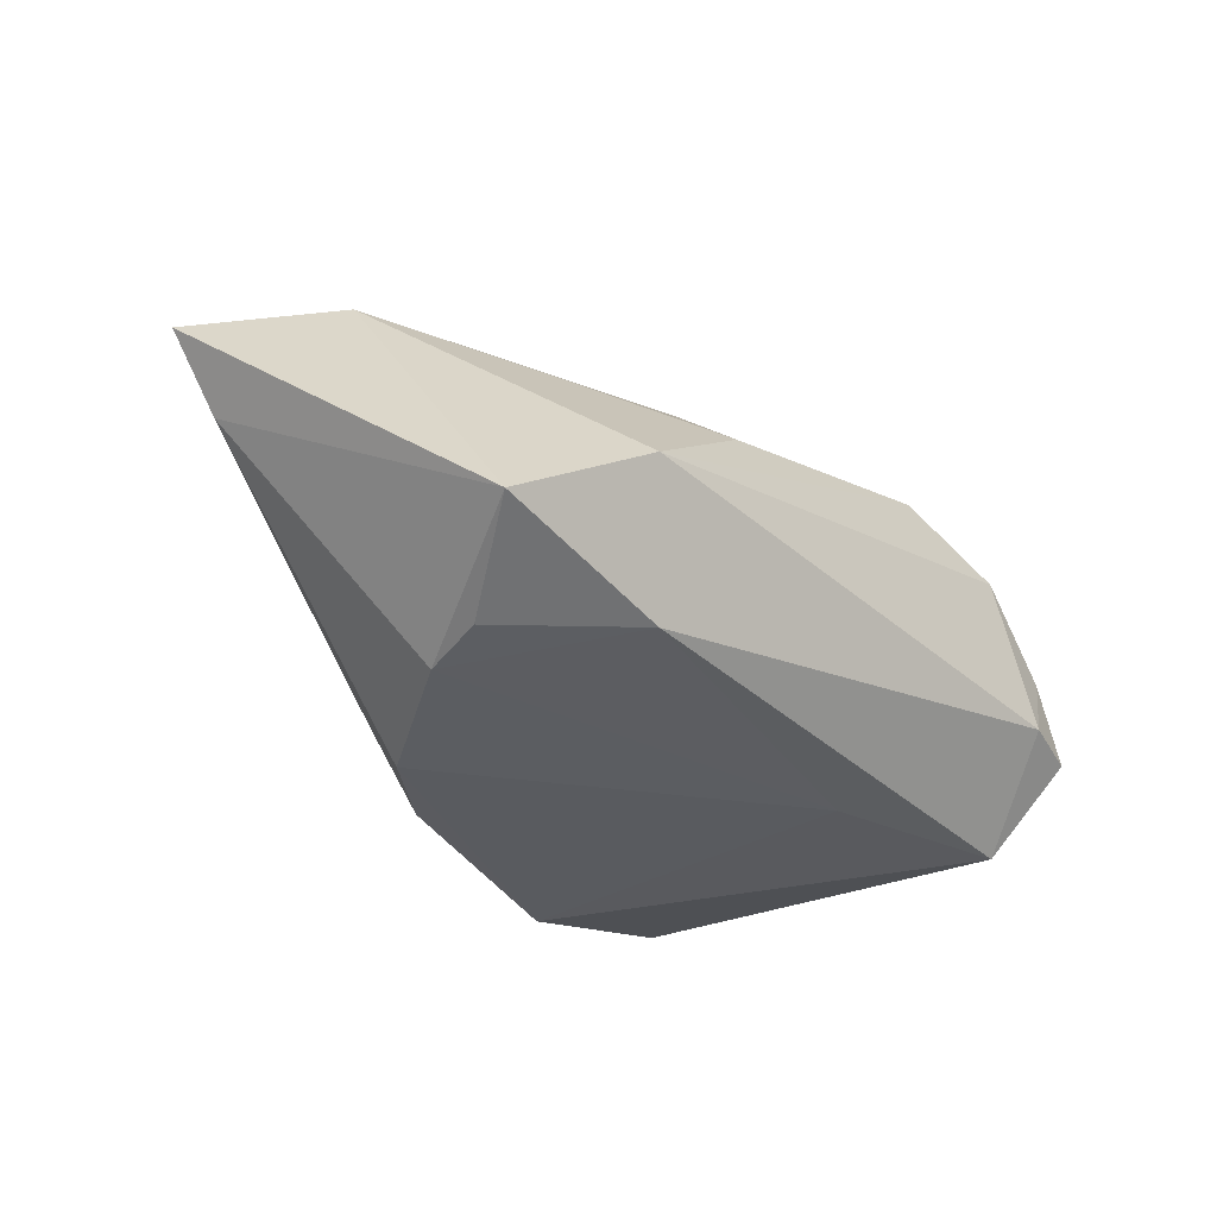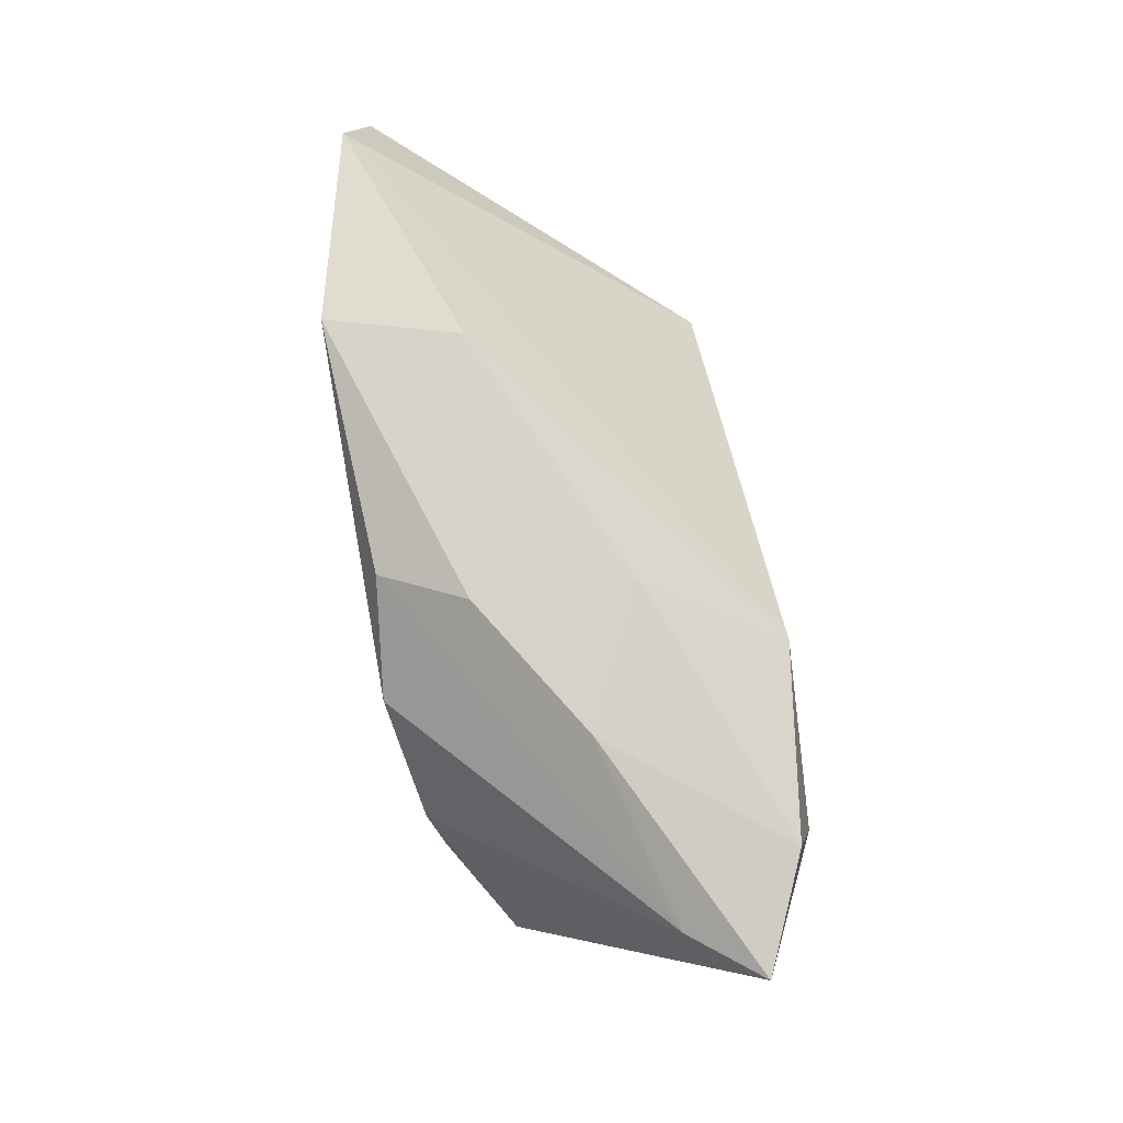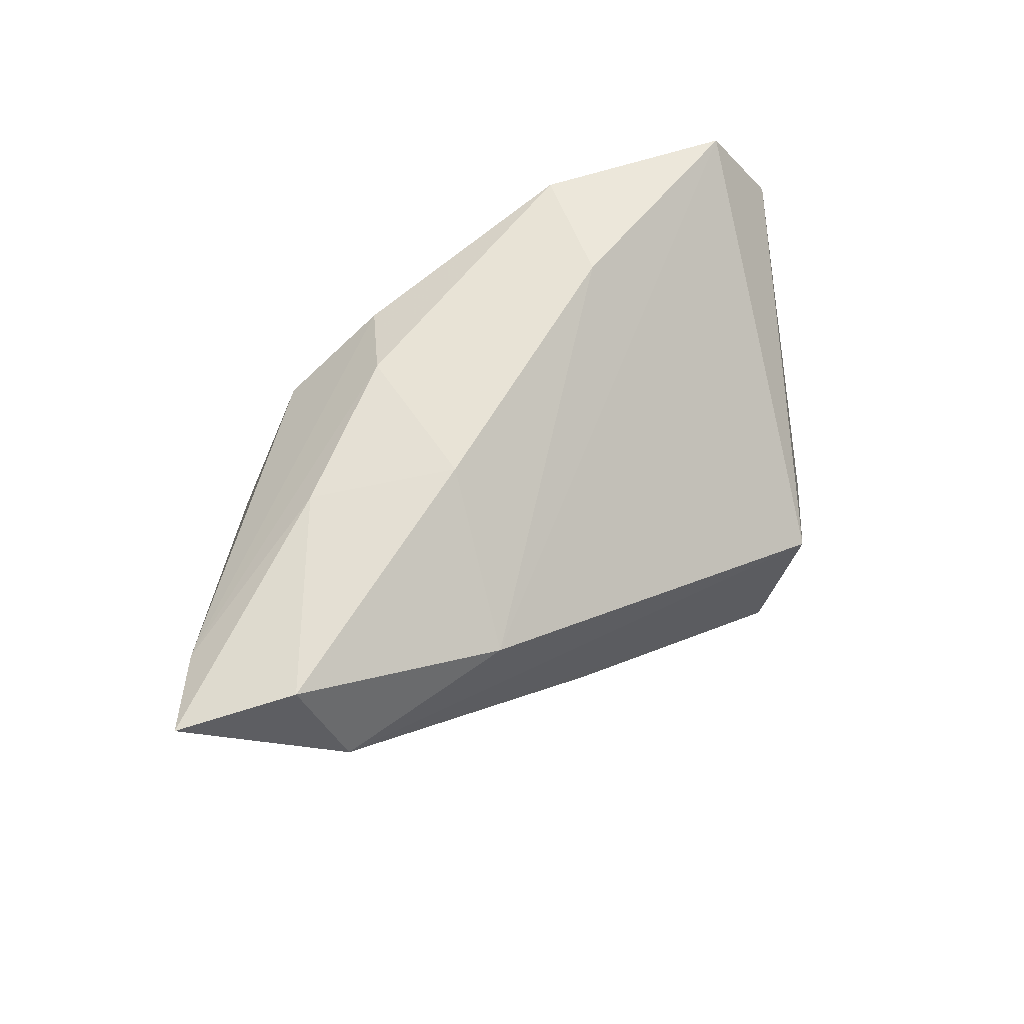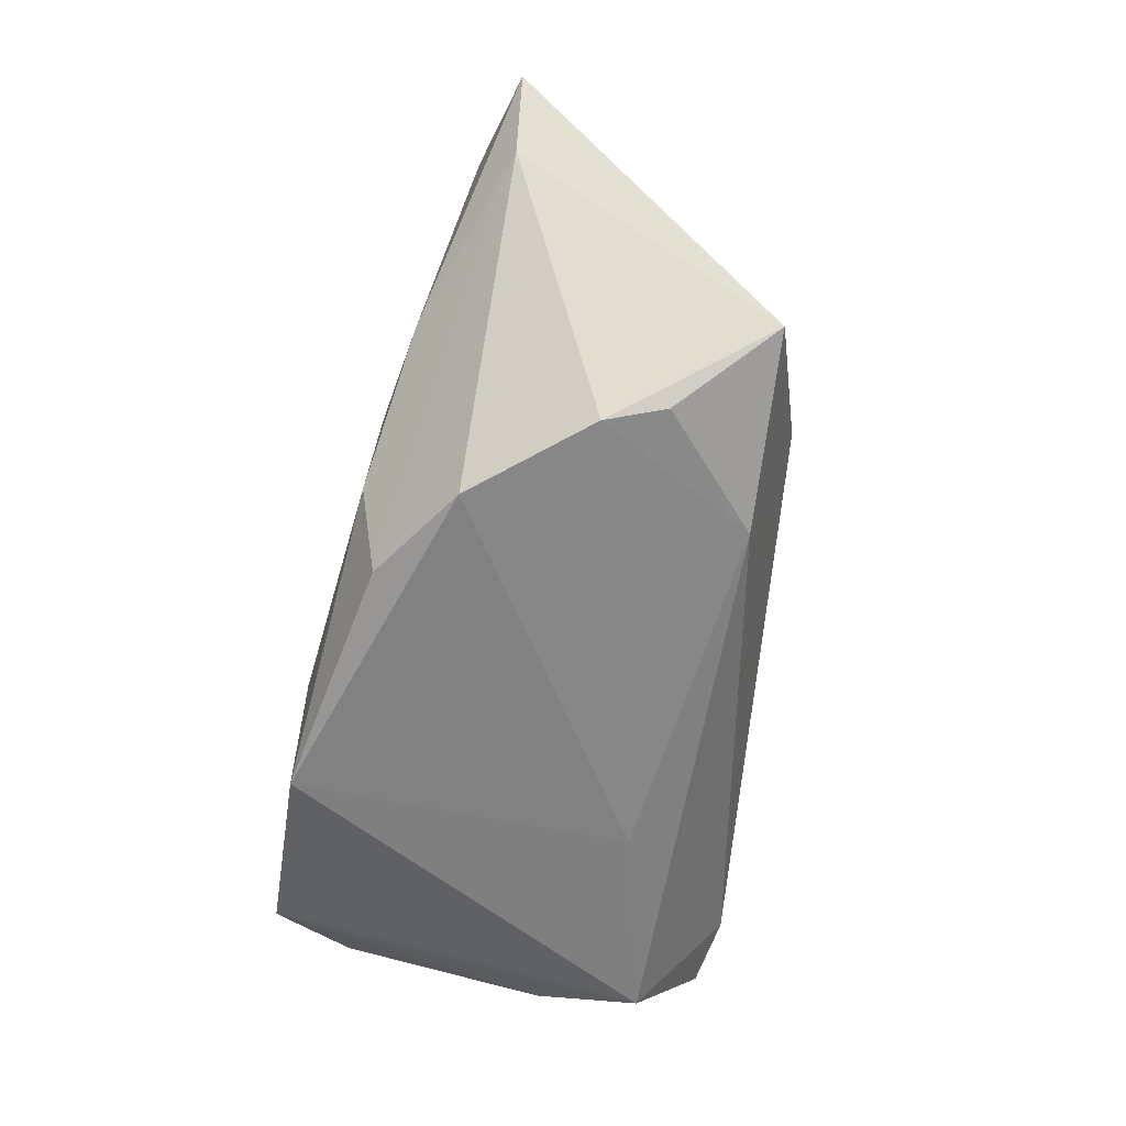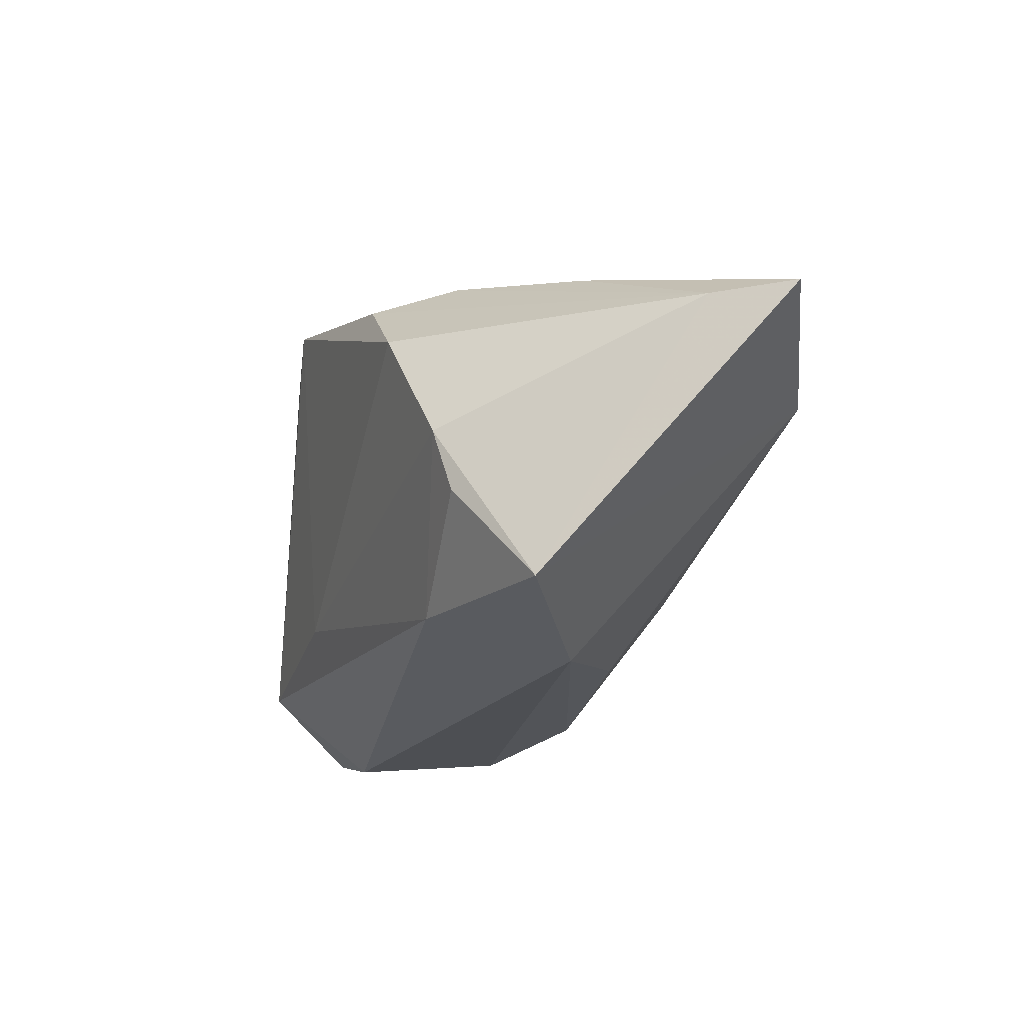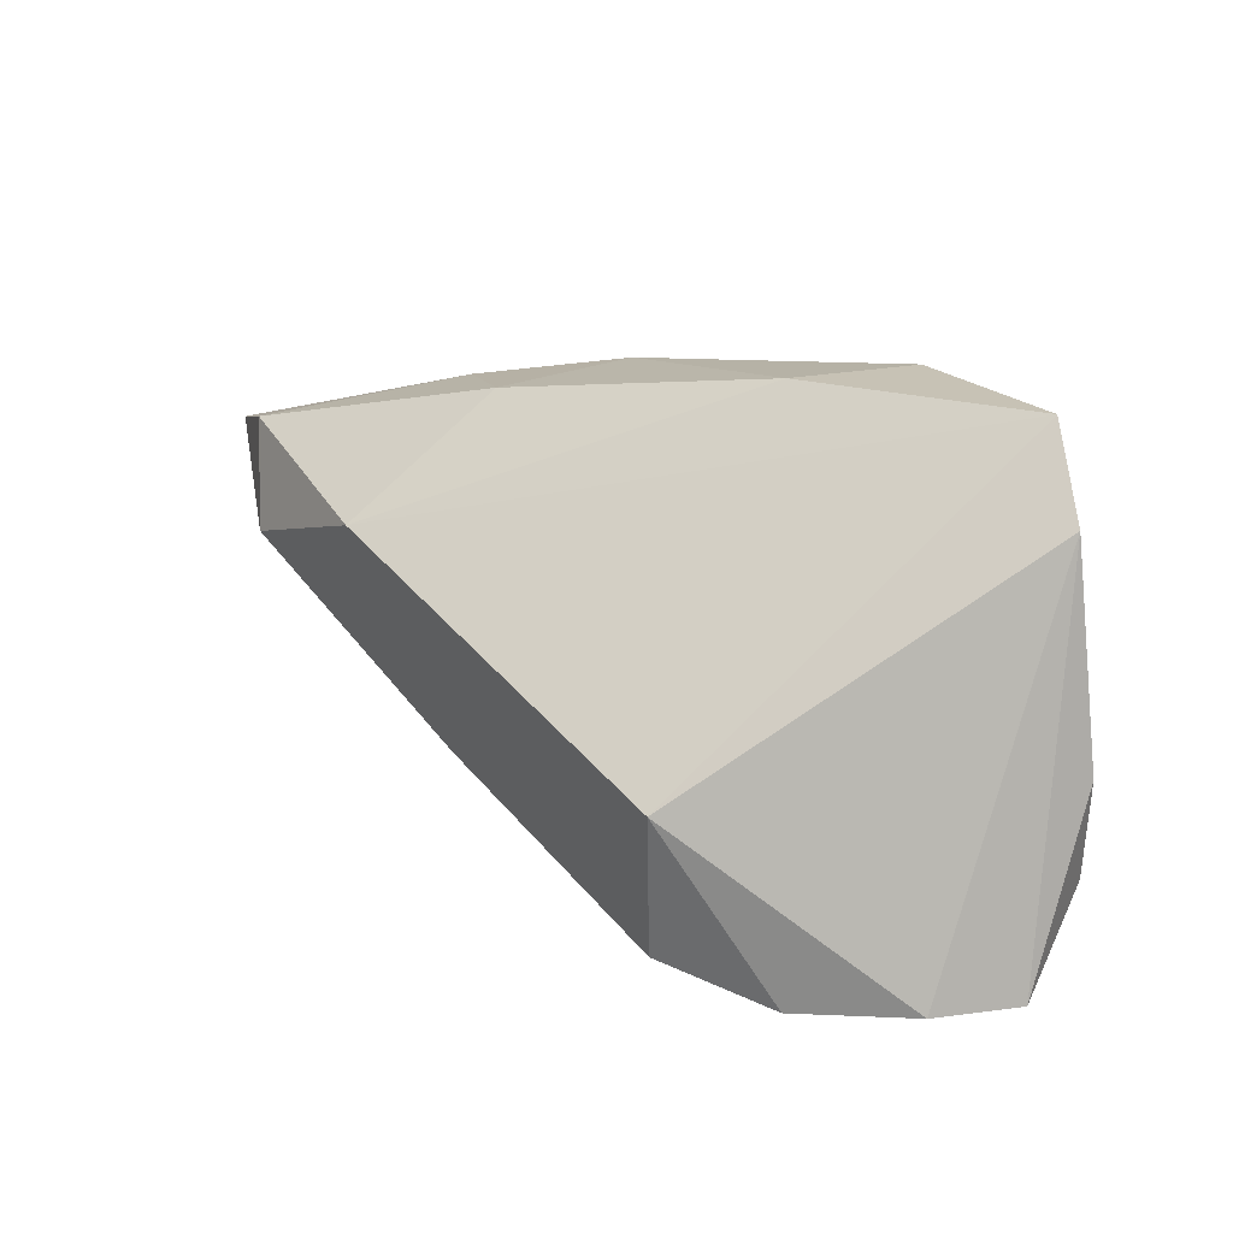
<metadata>
{"format":"obj","ext":"obj","renderer":"f3d","projection":"perspective","resolution":1024,"background":"white","views":[{"elev":-31.6,"azim":-51.6,"up":"+Z"},{"elev":69.6,"azim":-99.9,"up":"+Y"},{"elev":52.0,"azim":-34.9,"up":"+Y"},{"elev":-62.9,"azim":-99.3,"up":"+Z"},{"elev":-15.3,"azim":-111.1,"up":"+Y"},{"elev":19.0,"azim":50.5,"up":"+Y"}]}
</metadata>
<code>
v 0.0177 0.02968 -0.02176
v -0.01786 0.02517 0.00838
v -0.06145 0.01449 0.01486
v -0.03565 -0.006654 -0.01761
v -0.04405 0.005451 0.02383
v 0.02764 -0.006421 0.02478
v -0.01696 0.02604 -0.01045
v 0.01319 0.02968 -0.006155
v -0.03372 0.0008545 -0.0193
v -0.04473 -0.01834 -0.01076
v 0.02452 -0.02371 0.02182
v -0.02349 -0.009396 0.01886
v -0.02727 -0.02409 0.0007716
v -0.03356 0.0227 0.0003259
v 0.05159 -0.02709 -0.00464
v -0.05478 0.01406 0.006607
v 0.02213 -0.01226 -0.01772
v -0.01136 0.02342 -0.02022
v -0.0483 0.01798 0.02069
v -0.007888 -0.01149 0.02249
v -0.008761 -0.02114 0.01409
v 0.04276 -0.02891 -0.003812
v 0.04678 -0.02727 0.004666
v 0.0509 -0.005314 -0.01346
v 0.04128 0.02968 -0.01603
v 0.03605 -0.02785 0.01421
v -0.02342 0.01513 -0.02176
v 0.04781 0.01995 -0.01264
v -0.02308 0.01132 0.02536
v 0.04802 -0.01795 -0.01603
v -0.02082 -0.01889 -0.01553
f 25 6 28
f 29 6 25
f 24 30 25
f 25 28 24
f 15 30 24
f 24 28 15
f 22 30 15
f 6 26 23
f 15 28 23
f 23 28 6
f 23 22 15
f 26 22 23
f 11 26 6
f 30 22 31
f 25 30 1
f 16 10 3
f 14 2 7
f 14 16 3
f 7 16 14
f 29 2 19
f 19 14 3
f 2 14 19
f 5 19 3
f 29 19 5
f 3 10 5
f 6 29 5
f 5 11 6
f 26 11 13
f 13 22 26
f 13 5 10
f 10 31 13
f 13 31 22
f 4 31 10
f 30 31 17
f 17 1 30
f 27 1 17
f 7 1 18
f 18 1 27
f 18 16 7
f 27 16 18
f 7 2 8
f 8 1 7
f 25 1 8
f 8 29 25
f 8 2 29
f 21 13 11
f 27 17 9
f 31 4 9
f 9 17 31
f 9 4 10
f 9 16 27
f 10 16 9
f 11 5 20
f 20 21 11
f 5 13 12
f 13 21 12
f 12 20 5
f 21 20 12

</code>
